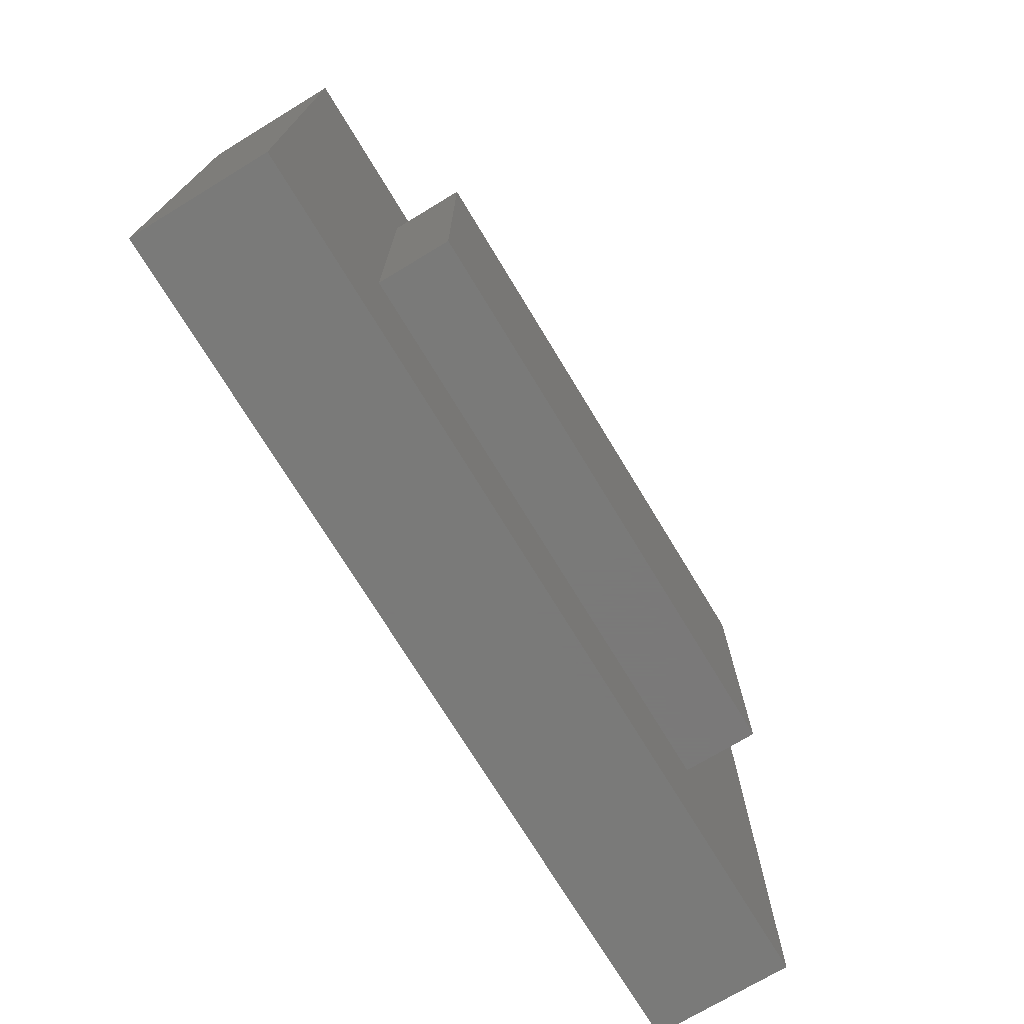
<metadata>
{"format":"stl","ext":"stl","renderer":"f3d","projection":"perspective","resolution":1024,"background":"white","views":[{"elev":-72.7,"azim":-58.8,"up":"+Y"}]}
</metadata>
<code>
# stl→obj: 382 verts, 744 faces
v 0.2015 0.2407 0.06593
v 0.203 0.2407 0.003449
v 0.2112 0.2505 0.06617
v 0.2127 0.2505 0.003688
v 0.2189 0.262 0.06636
v 0.2205 0.262 0.003878
v 0.2244 0.2747 0.06649
v 0.2259 0.2747 0.004011
v 0.2274 0.2883 0.06657
v 0.2289 0.2883 0.004085
v 0.2278 0.3021 0.06658
v 0.2293 0.3021 0.004095
v 0.2256 0.3158 0.06652
v 0.2271 0.3158 0.004042
v 0.2209 0.3288 0.06641
v 0.2225 0.3288 0.003927
v 0.2139 0.3408 0.06624
v 0.2154 0.3408 0.003755
v 0.2048 0.3512 0.06601
v 0.2063 0.3512 0.003531
v 0.1939 0.3597 0.06574
v 0.1954 0.3597 0.003263
v 0.1816 0.3661 0.06544
v 0.1831 0.3661 0.002961
v 0.1683 0.37 0.06512
v 0.1699 0.37 0.002635
v 0.1545 0.3715 0.06478
v 0.1561 0.3715 0.002297
v 0.1408 0.3703 0.06444
v 0.1423 0.3703 0.001959
v 0.1274 0.3666 0.06411
v 0.129 0.3666 0.001631
v 0.115 0.3604 0.06381
v 0.1165 0.3604 0.001327
v 0.104 0.3521 0.06354
v 0.1055 0.3521 0.001055
v 0.09466 0.3418 0.06331
v 0.09619 0.3418 0.0008271
v 0.08743 0.33 0.06313
v 0.08896 0.33 0.0006496
v 0.1891 0.2315 0.003109
v 0.2428 0.2371 0.004426
v 0.2469 0.07719 0.004527
v 0.2634 0.07934 0.004932
v 0.2303 0.07822 0.00412
v 0.2142 0.08239 0.003724
v 0.1746 0.1117 0.002752
v 0.2118 0.111 0.003664
v 0.2026 0.1184 0.003439
v 0.1659 0.1259 0.002538
v 0.195 0.1274 0.003252
v 0.1892 0.1376 0.003111
v 0.1601 0.1415 0.002395
v 0.1929 0.1941 0.003202
v 0.2 0.2036 0.003375
v 0.1679 0.206 0.002588
v 0.2087 0.2115 0.003589
v 0.1773 0.2198 0.002818
v 0.2187 0.2175 0.003836
v 0.244 0.3519 0.004455
v 0.2313 0.3677 0.004144
v 0.2158 0.3807 0.003763
v 0.101 0.3819 0.0009457
v 0.198 0.3904 0.003327
v 0.119 0.3913 0.001386
v 0.1787 0.3965 0.002853
v 0.1384 0.3969 0.001864
v 0.1586 0.3987 0.002359
v 0.07223 0.3537 0.0002389
v 0.08524 0.3692 0.0005582
v 0.2792 0.0846 0.00532
v 0.2785 0.1109 0.005304
v 0.2681 0.1055 0.005048
v 0.2568 0.1022 0.004771
v 0.2451 0.1011 0.004483
v 0.1992 0.08956 0.003356
v 0.2298 0.2216 0.004106
v 0.1858 0.09946 0.003028
v 0.2334 0.1022 0.004196
v 0.2222 0.1056 0.00392
v 0.0625 0.3359 0
v 0.1855 0.1488 0.003021
v 0.1841 0.1604 0.002984
v 0.1573 0.1579 0.002327
v 0.1848 0.1722 0.003003
v 0.1577 0.1745 0.002338
v 0.1878 0.1836 0.003076
v 0.1613 0.1908 0.002425
v 0.259 0.3145 0.004824
v 0.2608 0.2943 0.004868
v 0.2586 0.2742 0.004814
v 0.2525 0.2549 0.004665
v 0.2533 0.3339 0.004685
v 0.06097 0.3359 0.06248
v 0.2143 0.3807 0.06624
v 0.2298 0.3677 0.06663
v 0.2425 0.3519 0.06694
v 0.2518 0.3339 0.06717
v 0.2575 0.3145 0.06731
v 0.2593 0.2943 0.06735
v 0.2571 0.2742 0.0673
v 0.251 0.2549 0.06715
v 0.2413 0.2371 0.06691
v 0.2282 0.2216 0.06659
v 0.1965 0.3904 0.06581
v 0.1772 0.3965 0.06533
v 0.1571 0.3987 0.06484
v 0.1369 0.3969 0.06434
v 0.1174 0.3913 0.06387
v 0.09949 0.3819 0.06343
v 0.0837 0.3692 0.06304
v 0.0707 0.3537 0.06272
v 0 0 0
v 0 0.4579 0
v 0.75 0 0
v 0.75 0.4579 0
v 0.4835 0.1684 0.07285
v 0.4314 0.1744 0.07157
v 0.4668 0.1788 0.07244
v 0.4524 0.1922 0.07209
v 0.4166 0.1946 0.07121
v 0.4212 0.3374 0.07132
v 0.4598 0.3343 0.07227
v 0.4467 0.3196 0.07195
v 0.4755 0.3461 0.07266
v 0.4373 0.3566 0.07172
v 0.4932 0.3547 0.07309
v 0.5123 0.3597 0.07356
v 0.4567 0.3725 0.0722
v 0.5319 0.3609 0.07404
v 0.5769 0.3865 0.07515
v 0.4788 0.3844 0.07274
v 0.5027 0.392 0.07333
v 0.5527 0.393 0.07455
v 0.5277 0.3949 0.07394
v 0.5687 0.1355 0.07495
v 0.5441 0.1305 0.07434
v 0.5191 0.1303 0.07373
v 0.4944 0.1348 0.07312
v 0.5995 0.3755 0.0757
v 0.5871 0.3423 0.0754
v 0.5701 0.352 0.07498
v 0.5514 0.3583 0.07452
v 0.592 0.145 0.07552
v 0.471 0.1439 0.07255
v 0.5213 0.1582 0.07378
v 0.541 0.1587 0.07426
v 0.5602 0.163 0.07474
v 0.5782 0.171 0.07518
v 0.4497 0.1572 0.07202
v 0.5019 0.1614 0.07331
v 0.409 0.3154 0.07103
v 0.4366 0.3027 0.0717
v 0.4012 0.2916 0.07083
v 0.43 0.2842 0.07154
v 0.398 0.2667 0.07076
v 0.4271 0.2648 0.07147
v 0.3996 0.2416 0.07079
v 0.4279 0.2451 0.07149
v 0.4058 0.2173 0.07095
v 0.4326 0.226 0.0716
v 0.4409 0.2081 0.07181
v 0.4683 0.1788 0.009963
v 0.4329 0.1744 0.009093
v 0.485 0.1684 0.01037
v 0.4539 0.1922 0.009609
v 0.4181 0.1946 0.008729
v 0.4482 0.3196 0.009469
v 0.4614 0.3343 0.009791
v 0.4227 0.3374 0.008843
v 0.4771 0.3461 0.01018
v 0.4388 0.3566 0.009238
v 0.4948 0.3547 0.01061
v 0.5138 0.3597 0.01108
v 0.4583 0.3725 0.009715
v 0.5334 0.3609 0.01156
v 0.5043 0.392 0.01084
v 0.4803 0.3844 0.01026
v 0.5784 0.3865 0.01267
v 0.5542 0.393 0.01207
v 0.5292 0.3949 0.01146
v 0.5206 0.1303 0.01125
v 0.5457 0.1305 0.01186
v 0.5703 0.1355 0.01247
v 0.4959 0.1348 0.01064
v 0.601 0.3755 0.01322
v 0.5529 0.3583 0.01204
v 0.5716 0.352 0.0125
v 0.5887 0.3423 0.01292
v 0.5935 0.145 0.01304
v 0.5797 0.171 0.0127
v 0.5617 0.163 0.01225
v 0.5425 0.1587 0.01178
v 0.5228 0.1582 0.0113
v 0.4725 0.1439 0.01007
v 0.4513 0.1572 0.009544
v 0.5034 0.1614 0.01082
v 0.4424 0.2081 0.009326
v 0.4341 0.226 0.009123
v 0.4074 0.2173 0.008466
v 0.4295 0.2451 0.009009
v 0.4011 0.2416 0.008312
v 0.4286 0.2648 0.008987
v 0.3996 0.2667 0.008274
v 0.4315 0.2842 0.009059
v 0.4027 0.2916 0.008352
v 0.4381 0.3027 0.009222
v 0.4106 0.3154 0.008544
v 0.1876 0.2315 0.06559
v 0.2288 0.07822 0.0666
v 0.2619 0.07934 0.06741
v 0.2454 0.07719 0.06701
v 0.2127 0.08239 0.06621
v 0.2011 0.1184 0.06592
v 0.2102 0.111 0.06615
v 0.1731 0.1117 0.06523
v 0.1644 0.1259 0.06502
v 0.1934 0.1274 0.06573
v 0.1877 0.1376 0.06559
v 0.1585 0.1415 0.06488
v 0.1664 0.206 0.06507
v 0.1984 0.2036 0.06586
v 0.1914 0.1941 0.06568
v 0.2072 0.2115 0.06607
v 0.1758 0.2198 0.0653
v 0.2172 0.2175 0.06632
v 0.2777 0.0846 0.0678
v 0.1977 0.08956 0.06584
v 0.2436 0.1011 0.06696
v 0.2553 0.1022 0.06725
v 0.2666 0.1055 0.06753
v 0.277 0.1109 0.06778
v 0.1843 0.09946 0.06551
v 0.2206 0.1056 0.0664
v 0.2319 0.1022 0.06668
v 0.1598 0.1908 0.06491
v 0.1863 0.1836 0.06556
v 0.1562 0.1745 0.06482
v 0.1833 0.1722 0.06548
v 0.1558 0.1579 0.06481
v 0.1825 0.1604 0.06547
v 0.184 0.1488 0.0655
v 0.6647 0.3968 0.0773
v 0.6609 0.3971 0.07721
v 0.6571 0.3981 0.07712
v 0.6686 0.3973 0.0774
v 0.6722 0.3985 0.07749
v 0.6537 0.3999 0.07703
v 0.6756 0.4004 0.07757
v 0.6506 0.4023 0.07696
v 0.6785 0.403 0.07764
v 0.6481 0.4052 0.07689
v 0.6809 0.406 0.0777
v 0.6462 0.4086 0.07685
v 0.6827 0.4095 0.07774
v 0.645 0.4122 0.07682
v 0.6837 0.4132 0.07777
v 0.6835 0.4209 0.07776
v 0.6458 0.4237 0.07684
v 0.6823 0.4246 0.07773
v 0.6476 0.4271 0.07688
v 0.6804 0.4279 0.07769
v 0.65 0.4302 0.07694
v 0.6779 0.4309 0.07762
v 0.6529 0.4327 0.07701
v 0.6748 0.4332 0.07755
v 0.6563 0.4346 0.07709
v 0.6714 0.435 0.07747
v 0.6599 0.4358 0.07718
v 0.6638 0.4363 0.07728
v 0.6676 0.436 0.07737
v 0.684 0.417 0.07778
v 0.6445 0.4161 0.07681
v 0.6448 0.4199 0.07681
v 0.6587 0.3981 0.01464
v 0.6624 0.3971 0.01473
v 0.6663 0.3968 0.01482
v 0.6701 0.3973 0.01492
v 0.6738 0.3985 0.01501
v 0.6552 0.3999 0.01455
v 0.6771 0.4004 0.01509
v 0.6522 0.4023 0.01448
v 0.6801 0.403 0.01516
v 0.6497 0.4052 0.01441
v 0.6825 0.406 0.01522
v 0.6477 0.4086 0.01437
v 0.6842 0.4095 0.01526
v 0.6465 0.4122 0.01434
v 0.6852 0.4132 0.01529
v 0.6838 0.4246 0.01525
v 0.6474 0.4237 0.01436
v 0.685 0.4209 0.01528
v 0.6491 0.4271 0.0144
v 0.6819 0.4279 0.01521
v 0.6515 0.4302 0.01446
v 0.6794 0.4309 0.01514
v 0.6544 0.4327 0.01453
v 0.6763 0.4332 0.01507
v 0.6578 0.4346 0.01461
v 0.6729 0.435 0.01498
v 0.6615 0.4358 0.0147
v 0.6653 0.4363 0.0148
v 0.6692 0.436 0.01489
v 0.6463 0.4199 0.01433
v 0.6461 0.4161 0.01433
v 0.6855 0.417 0.01529
v 0.3232 0.3753 0.06892
v 0.3193 0.3756 0.06882
v 0.3156 0.3766 0.06873
v 0.327 0.3758 0.06901
v 0.3307 0.377 0.0691
v 0.3121 0.3783 0.06865
v 0.334 0.3789 0.06918
v 0.3091 0.3807 0.06857
v 0.337 0.3814 0.06926
v 0.3065 0.3836 0.06851
v 0.3393 0.3845 0.06931
v 0.3046 0.387 0.06846
v 0.3411 0.3879 0.06936
v 0.3034 0.3907 0.06843
v 0.3421 0.3916 0.06938
v 0.3419 0.3993 0.06938
v 0.3043 0.4021 0.06845
v 0.3407 0.403 0.06935
v 0.306 0.4056 0.0685
v 0.3388 0.4064 0.0693
v 0.3084 0.4086 0.06855
v 0.3363 0.4093 0.06924
v 0.3113 0.4111 0.06863
v 0.3332 0.4117 0.06916
v 0.3147 0.4131 0.06871
v 0.3298 0.4134 0.06908
v 0.3184 0.4143 0.0688
v 0.3222 0.4147 0.06889
v 0.326 0.4145 0.06899
v 0.3424 0.3955 0.06939
v 0.3029 0.3945 0.06842
v 0.3032 0.3984 0.06843
v 0.3171 0.3766 0.00625
v 0.3208 0.3756 0.006342
v 0.3247 0.3753 0.006436
v 0.3285 0.3758 0.006531
v 0.3322 0.377 0.006621
v 0.3137 0.3783 0.006165
v 0.3356 0.3789 0.006703
v 0.3106 0.3807 0.006091
v 0.3385 0.3814 0.006775
v 0.3081 0.3836 0.006029
v 0.3409 0.3845 0.006834
v 0.3062 0.387 0.005982
v 0.3426 0.3879 0.006876
v 0.305 0.3907 0.005952
v 0.3436 0.3916 0.006902
v 0.3422 0.403 0.006867
v 0.3058 0.4021 0.005973
v 0.3435 0.3993 0.006897
v 0.3075 0.4056 0.006015
v 0.3403 0.4064 0.006821
v 0.3099 0.4086 0.006074
v 0.3378 0.4093 0.006759
v 0.3128 0.4111 0.006146
v 0.3348 0.4117 0.006684
v 0.3162 0.4131 0.006228
v 0.3313 0.4134 0.006599
v 0.3199 0.4143 0.006318
v 0.3237 0.4147 0.006413
v 0.3276 0.4145 0.006507
v 0.3048 0.3984 0.005947
v 0.3045 0.3945 0.00594
v 0.3439 0.3955 0.006909
v 0.75 0 0.1172
v 0.6094 0.1094 0.1172
v 0 0 0.1172
v 0.1328 0.1094 0.1172
v 0 0.4579 0.1172
v 0.1328 0.3652 0.1172
v 0.75 0.4579 0.1172
v 0.6094 0.3652 0.1172
v 0.1328 0.3652 0.1797
v 0.1328 0.1094 0.1797
v 0.6094 0.3652 0.1797
v 0.6094 0.1094 0.1797
f 1 2 3
f 3 2 4
f 3 4 5
f 5 4 6
f 5 6 7
f 7 6 8
f 7 8 9
f 9 8 10
f 9 10 11
f 11 10 12
f 11 12 13
f 13 12 14
f 13 14 15
f 15 14 16
f 15 16 17
f 17 16 18
f 17 18 19
f 19 18 20
f 19 20 21
f 21 20 22
f 21 22 23
f 23 22 24
f 23 24 25
f 25 24 26
f 25 26 27
f 27 26 28
f 27 28 29
f 29 28 30
f 29 30 31
f 31 30 32
f 31 32 33
f 33 32 34
f 33 34 35
f 35 34 36
f 35 36 37
f 37 36 38
f 37 38 39
f 39 38 40
f 41 42 2
f 42 4 2
f 43 44 45
f 46 45 44
f 47 48 49
f 49 50 47
f 51 50 49
f 50 51 52
f 52 53 50
f 54 55 56
f 56 55 57
f 57 58 56
f 58 57 59
f 22 20 60
f 61 22 60
f 24 22 61
f 26 24 61
f 62 26 61
f 28 26 62
f 62 63 28
f 63 62 64
f 64 65 63
f 65 64 66
f 66 67 65
f 68 67 66
f 69 36 34
f 34 70 69
f 70 34 32
f 30 70 32
f 63 70 30
f 30 28 63
f 71 72 73
f 71 73 74
f 71 74 75
f 71 75 76
f 71 76 46
f 71 46 44
f 77 42 41
f 77 41 58
f 77 58 59
f 78 76 75
f 78 75 79
f 78 79 80
f 78 80 48
f 78 48 47
f 36 69 38
f 38 69 81
f 38 81 40
f 52 82 53
f 53 82 83
f 53 83 84
f 84 83 85
f 84 85 86
f 86 85 87
f 86 87 88
f 88 87 54
f 88 54 56
f 14 12 89
f 89 12 10
f 89 10 90
f 90 10 8
f 90 8 91
f 91 8 6
f 91 6 92
f 92 6 4
f 92 4 42
f 20 18 60
f 60 18 16
f 60 16 93
f 93 16 14
f 93 14 89
f 40 81 39
f 39 81 94
f 95 61 96
f 96 61 60
f 96 60 97
f 97 60 93
f 97 93 98
f 98 93 89
f 98 89 99
f 99 89 90
f 99 90 100
f 100 90 91
f 100 91 101
f 101 91 92
f 101 92 102
f 102 92 42
f 102 42 103
f 103 42 77
f 103 77 104
f 61 95 62
f 62 95 105
f 62 105 64
f 64 105 106
f 64 106 66
f 66 106 107
f 66 107 68
f 68 107 108
f 68 108 67
f 67 108 109
f 67 109 65
f 65 109 110
f 65 110 63
f 63 110 111
f 63 111 70
f 70 111 112
f 70 112 69
f 69 112 94
f 69 94 81
f 113 114 115
f 115 114 116
f 117 118 119
f 120 119 118
f 118 121 120
f 122 123 124
f 125 123 122
f 122 126 125
f 127 125 126
f 127 126 128
f 128 126 129
f 130 128 129
f 131 132 133
f 131 133 134
f 134 133 135
f 136 137 138
f 138 139 136
f 140 141 142
f 140 142 143
f 140 143 130
f 140 130 129
f 140 129 132
f 140 132 131
f 144 136 139
f 144 139 145
f 144 145 146
f 144 146 147
f 144 147 148
f 144 148 149
f 150 118 117
f 150 117 151
f 150 151 146
f 150 146 145
f 122 124 152
f 152 124 153
f 152 153 154
f 154 153 155
f 154 155 156
f 156 155 157
f 156 157 158
f 158 157 159
f 158 159 160
f 160 159 161
f 160 161 121
f 121 161 162
f 121 162 120
f 163 164 165
f 164 163 166
f 166 167 164
f 168 169 170
f 170 169 171
f 171 172 170
f 172 171 173
f 174 172 173
f 175 172 174
f 175 174 176
f 177 178 179
f 180 177 179
f 181 177 180
f 182 183 184
f 184 185 182
f 186 179 178
f 186 178 175
f 186 175 176
f 186 176 187
f 186 187 188
f 186 188 189
f 190 191 192
f 190 192 193
f 190 193 194
f 190 194 195
f 190 195 185
f 190 185 184
f 196 195 194
f 196 194 197
f 196 197 165
f 196 165 164
f 166 198 167
f 167 198 199
f 167 199 200
f 200 199 201
f 200 201 202
f 202 201 203
f 202 203 204
f 204 203 205
f 204 205 206
f 206 205 207
f 206 207 208
f 208 207 168
f 208 168 170
f 141 189 142
f 142 189 188
f 142 188 143
f 143 188 187
f 143 187 130
f 130 187 176
f 130 176 128
f 128 176 174
f 128 174 127
f 127 174 173
f 127 173 125
f 125 173 171
f 125 171 123
f 123 171 169
f 123 169 124
f 124 169 168
f 124 168 153
f 153 168 207
f 153 207 155
f 155 207 205
f 155 205 157
f 157 205 203
f 157 203 159
f 159 203 201
f 159 201 161
f 161 201 199
f 161 199 162
f 162 199 198
f 162 198 120
f 120 198 166
f 120 166 119
f 119 166 163
f 119 163 117
f 117 163 165
f 117 165 151
f 151 165 197
f 151 197 146
f 146 197 194
f 146 194 147
f 147 194 193
f 147 193 148
f 148 193 192
f 148 192 149
f 149 192 191
f 186 189 140
f 140 189 141
f 156 206 154
f 154 206 208
f 154 208 152
f 152 208 170
f 152 170 122
f 122 170 172
f 122 172 126
f 126 172 175
f 126 175 129
f 129 175 178
f 129 178 132
f 132 178 177
f 132 177 133
f 133 177 181
f 133 181 135
f 135 181 180
f 135 180 134
f 134 180 179
f 134 179 131
f 131 179 186
f 131 186 140
f 206 156 204
f 204 156 158
f 204 158 202
f 202 158 160
f 202 160 200
f 200 160 121
f 200 121 167
f 167 121 118
f 167 118 164
f 164 118 150
f 164 150 196
f 196 150 145
f 196 145 195
f 195 145 139
f 195 139 185
f 185 139 138
f 185 138 182
f 182 138 137
f 182 137 183
f 183 137 136
f 183 136 184
f 184 136 144
f 184 144 190
f 191 190 149
f 149 190 144
f 1 103 209
f 1 3 103
f 210 211 212
f 211 210 213
f 214 215 216
f 216 217 214
f 214 217 218
f 219 218 217
f 217 220 219
f 221 222 223
f 224 222 221
f 221 225 224
f 226 224 225
f 97 19 21
f 97 21 96
f 96 21 23
f 96 23 25
f 96 25 95
f 95 25 27
f 27 110 95
f 105 95 110
f 110 109 105
f 106 105 109
f 109 108 106
f 106 108 107
f 33 35 112
f 112 111 33
f 31 33 111
f 31 111 29
f 29 111 110
f 110 27 29
f 227 211 213
f 227 213 228
f 227 228 229
f 227 229 230
f 227 230 231
f 227 231 232
f 104 226 225
f 104 225 209
f 104 209 103
f 233 216 215
f 233 215 234
f 233 234 235
f 233 235 229
f 233 229 228
f 39 94 37
f 37 94 112
f 37 112 35
f 221 223 236
f 236 223 237
f 236 237 238
f 238 237 239
f 238 239 240
f 240 239 241
f 240 241 220
f 220 241 242
f 220 242 219
f 103 3 102
f 102 3 5
f 102 5 101
f 101 5 7
f 101 7 100
f 100 7 9
f 100 9 99
f 99 9 11
f 99 11 13
f 99 13 98
f 98 13 15
f 98 15 97
f 97 15 17
f 97 17 19
f 217 53 220
f 220 53 84
f 220 84 240
f 240 84 86
f 240 86 238
f 238 86 88
f 238 88 236
f 236 88 56
f 236 56 221
f 221 56 58
f 221 58 225
f 225 58 41
f 225 41 209
f 209 41 2
f 209 2 1
f 53 217 50
f 50 217 216
f 50 216 47
f 47 216 233
f 47 233 78
f 78 233 228
f 78 228 76
f 76 228 213
f 76 213 46
f 46 213 210
f 46 210 45
f 45 210 212
f 45 212 43
f 43 212 211
f 43 211 44
f 44 211 227
f 44 227 71
f 72 71 232
f 232 71 227
f 104 77 226
f 226 77 59
f 226 59 224
f 224 59 57
f 224 57 222
f 222 57 55
f 222 55 223
f 223 55 54
f 223 54 237
f 237 54 87
f 237 87 239
f 239 87 85
f 239 85 241
f 241 85 83
f 241 83 242
f 242 83 82
f 242 82 219
f 219 82 52
f 219 52 218
f 218 52 51
f 218 51 214
f 214 51 49
f 214 49 215
f 215 49 48
f 215 48 234
f 234 48 80
f 234 80 235
f 235 80 79
f 235 79 229
f 229 79 75
f 229 75 230
f 230 75 74
f 230 74 231
f 231 74 73
f 231 73 232
f 232 73 72
f 243 244 245
f 246 243 245
f 246 245 247
f 247 245 248
f 247 248 249
f 249 248 250
f 249 250 251
f 251 250 252
f 251 252 253
f 253 252 254
f 253 254 255
f 255 254 256
f 255 256 257
f 258 259 260
f 260 259 261
f 260 261 262
f 262 261 263
f 262 263 264
f 264 263 265
f 264 265 266
f 266 265 267
f 266 267 268
f 268 267 269
f 268 269 270
f 268 270 271
f 257 256 272
f 272 256 273
f 272 273 258
f 258 273 274
f 258 274 259
f 275 276 277
f 275 277 278
f 279 275 278
f 280 275 279
f 281 280 279
f 282 280 281
f 283 282 281
f 284 282 283
f 285 284 283
f 286 284 285
f 287 286 285
f 288 286 287
f 289 288 287
f 290 291 292
f 293 291 290
f 294 293 290
f 295 293 294
f 296 295 294
f 297 295 296
f 298 297 296
f 299 297 298
f 300 299 298
f 301 299 300
f 302 301 300
f 303 302 300
f 291 304 292
f 292 304 305
f 292 305 306
f 306 305 288
f 306 288 289
f 270 303 271
f 271 303 300
f 271 300 268
f 268 300 298
f 268 298 266
f 266 298 296
f 266 296 264
f 264 296 294
f 264 294 262
f 262 294 290
f 262 290 260
f 260 290 292
f 260 292 258
f 258 292 306
f 258 306 272
f 303 270 302
f 302 270 269
f 302 269 301
f 301 269 267
f 301 267 299
f 299 267 265
f 299 265 297
f 297 265 263
f 297 263 295
f 295 263 261
f 295 261 293
f 293 261 259
f 293 259 291
f 291 259 274
f 291 274 304
f 304 274 273
f 304 273 305
f 243 276 244
f 244 276 275
f 244 275 245
f 245 275 280
f 245 280 248
f 248 280 282
f 248 282 250
f 250 282 284
f 250 284 252
f 252 284 286
f 252 286 254
f 254 286 288
f 254 288 256
f 256 288 305
f 256 305 273
f 276 243 277
f 277 243 246
f 277 246 278
f 278 246 247
f 278 247 279
f 279 247 249
f 279 249 281
f 281 249 251
f 281 251 283
f 283 251 253
f 283 253 285
f 285 253 255
f 285 255 287
f 287 255 257
f 287 257 289
f 289 257 272
f 289 272 306
f 307 308 309
f 310 307 309
f 310 309 311
f 311 309 312
f 311 312 313
f 313 312 314
f 313 314 315
f 315 314 316
f 315 316 317
f 317 316 318
f 317 318 319
f 319 318 320
f 319 320 321
f 322 323 324
f 324 323 325
f 324 325 326
f 326 325 327
f 326 327 328
f 328 327 329
f 328 329 330
f 330 329 331
f 330 331 332
f 332 331 333
f 332 333 334
f 332 334 335
f 321 320 336
f 336 320 337
f 336 337 322
f 322 337 338
f 322 338 323
f 339 340 341
f 339 341 342
f 343 339 342
f 344 339 343
f 345 344 343
f 346 344 345
f 347 346 345
f 348 346 347
f 349 348 347
f 350 348 349
f 351 350 349
f 352 350 351
f 353 352 351
f 354 355 356
f 357 355 354
f 358 357 354
f 359 357 358
f 360 359 358
f 361 359 360
f 362 361 360
f 363 361 362
f 364 363 362
f 365 363 364
f 366 365 364
f 367 366 364
f 355 368 356
f 356 368 369
f 356 369 370
f 370 369 352
f 370 352 353
f 334 367 335
f 335 367 364
f 335 364 332
f 332 364 362
f 332 362 330
f 330 362 360
f 330 360 328
f 328 360 358
f 328 358 326
f 326 358 354
f 326 354 324
f 324 354 356
f 324 356 322
f 322 356 370
f 322 370 336
f 367 334 366
f 366 334 333
f 366 333 365
f 365 333 331
f 365 331 363
f 363 331 329
f 363 329 361
f 361 329 327
f 361 327 359
f 359 327 325
f 359 325 357
f 357 325 323
f 357 323 355
f 355 323 338
f 355 338 368
f 368 338 337
f 368 337 369
f 307 340 308
f 308 340 339
f 308 339 309
f 309 339 344
f 309 344 312
f 312 344 346
f 312 346 314
f 314 346 348
f 314 348 316
f 316 348 350
f 316 350 318
f 318 350 352
f 318 352 320
f 320 352 369
f 320 369 337
f 340 307 341
f 341 307 310
f 341 310 342
f 342 310 311
f 342 311 343
f 343 311 313
f 343 313 345
f 345 313 315
f 345 315 347
f 347 315 317
f 347 317 349
f 349 317 319
f 349 319 351
f 351 319 321
f 351 321 353
f 353 321 336
f 353 336 370
f 371 372 373
f 373 372 374
f 373 374 375
f 375 374 376
f 375 376 377
f 377 376 378
f 377 378 371
f 371 378 372
f 379 376 380
f 380 376 374
f 381 378 379
f 379 378 376
f 382 372 381
f 381 372 378
f 380 374 382
f 382 374 372
f 380 382 379
f 379 382 381
f 375 114 373
f 373 114 113
f 377 116 375
f 375 116 114
f 371 115 377
f 377 115 116
f 373 113 371
f 371 113 115

</code>
